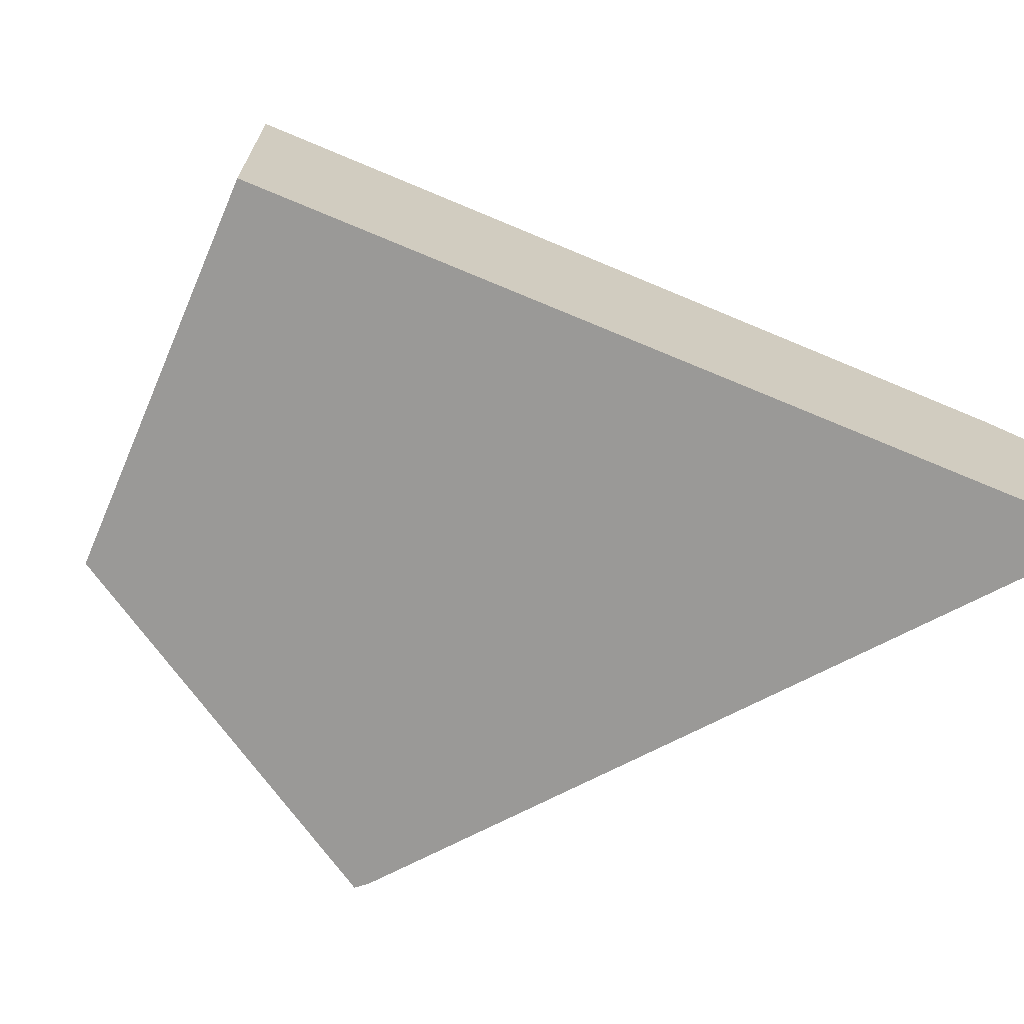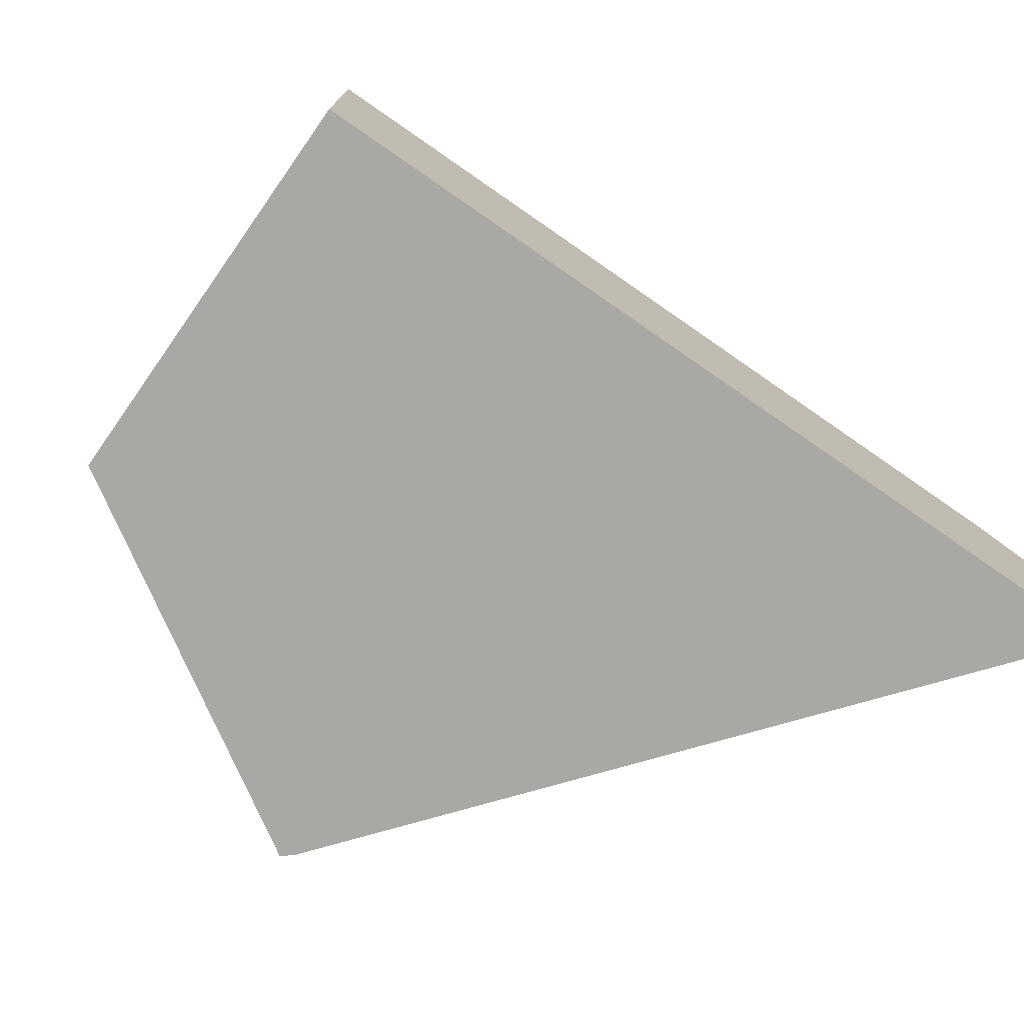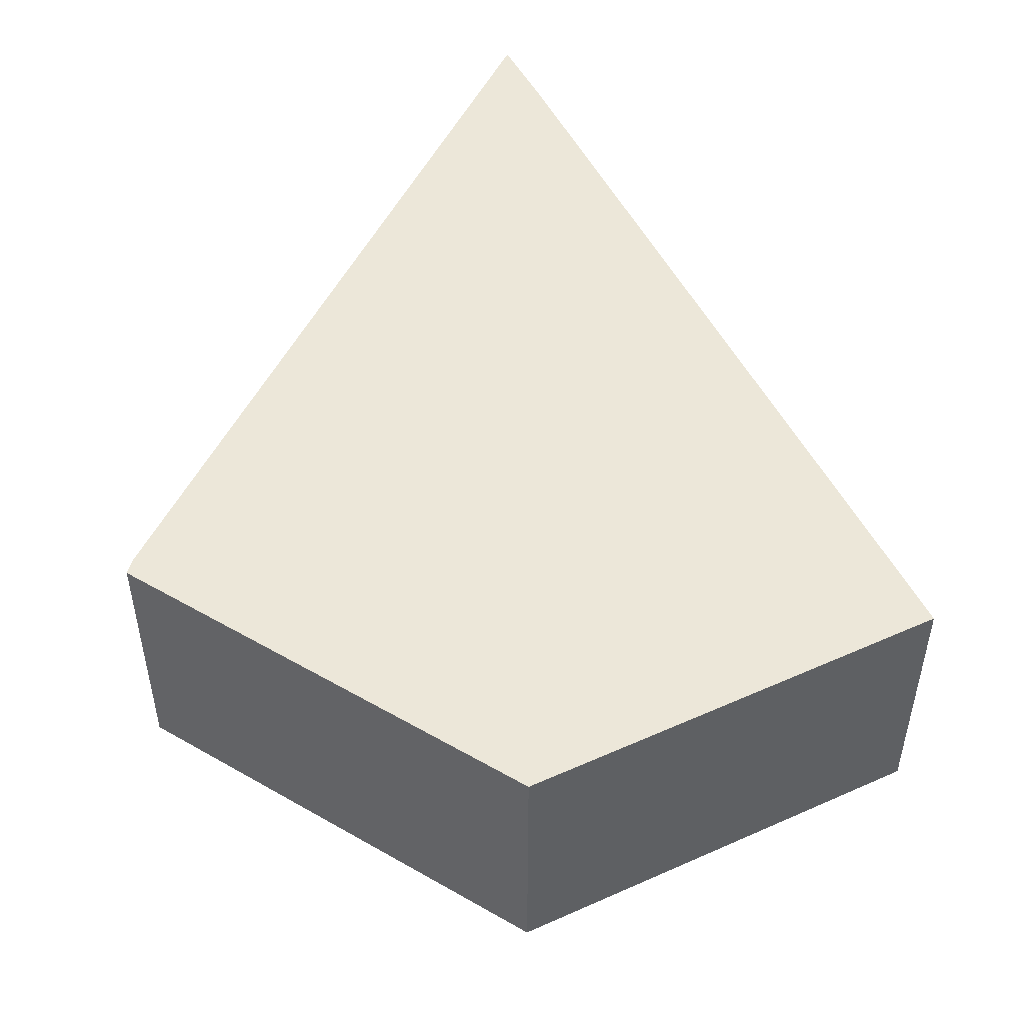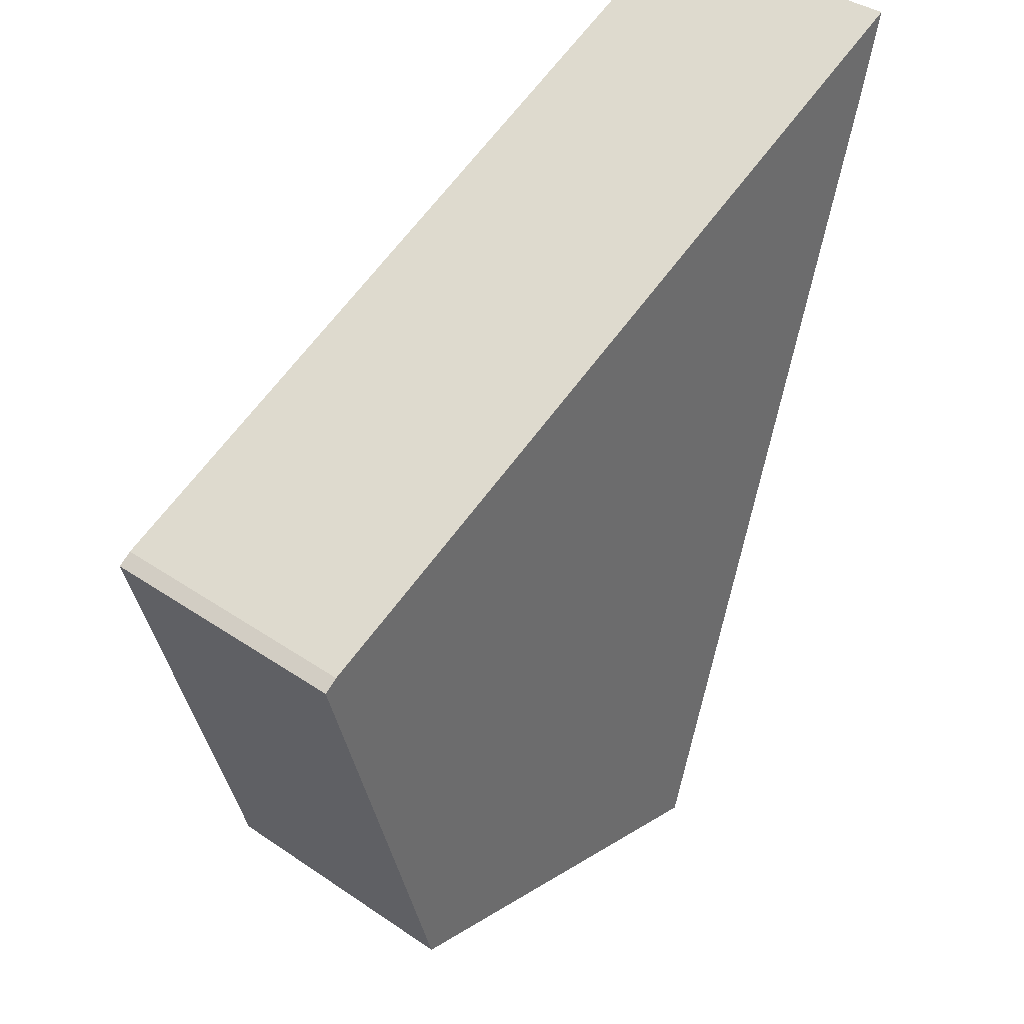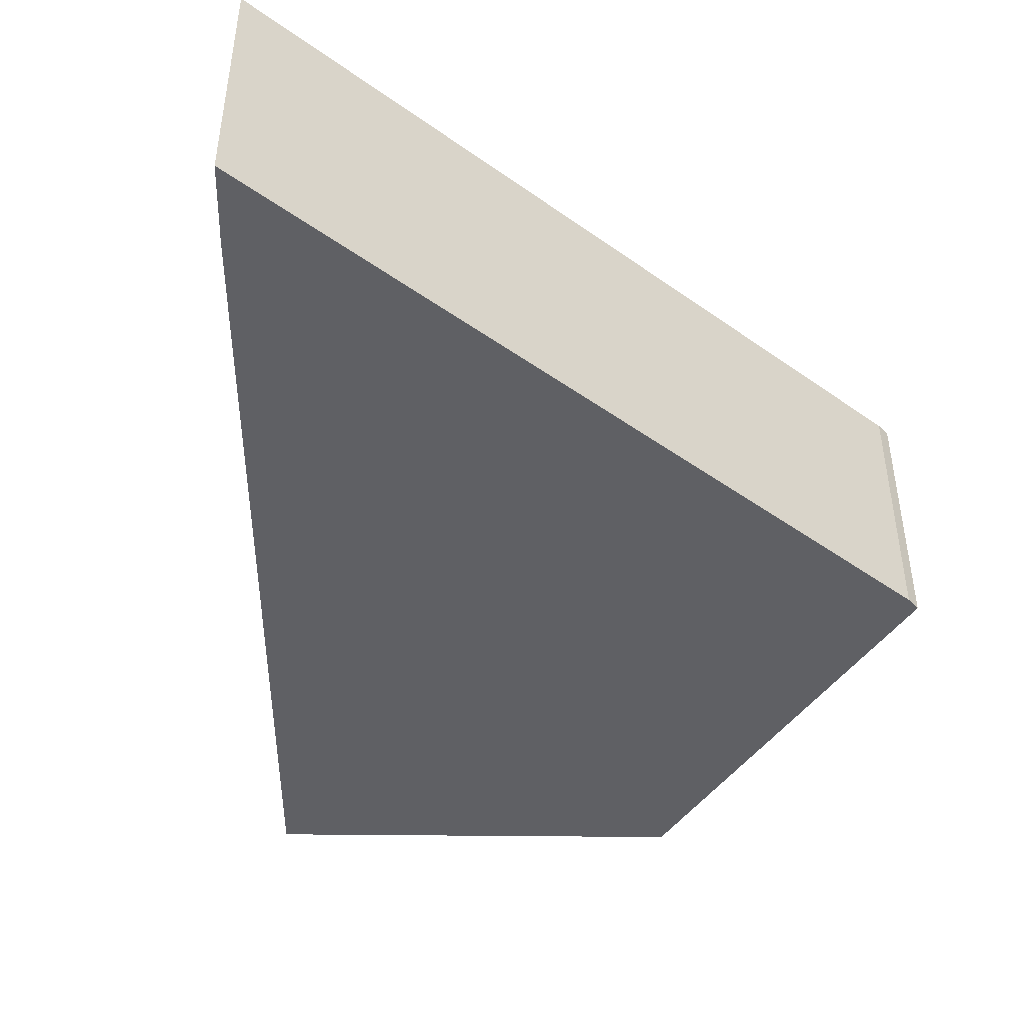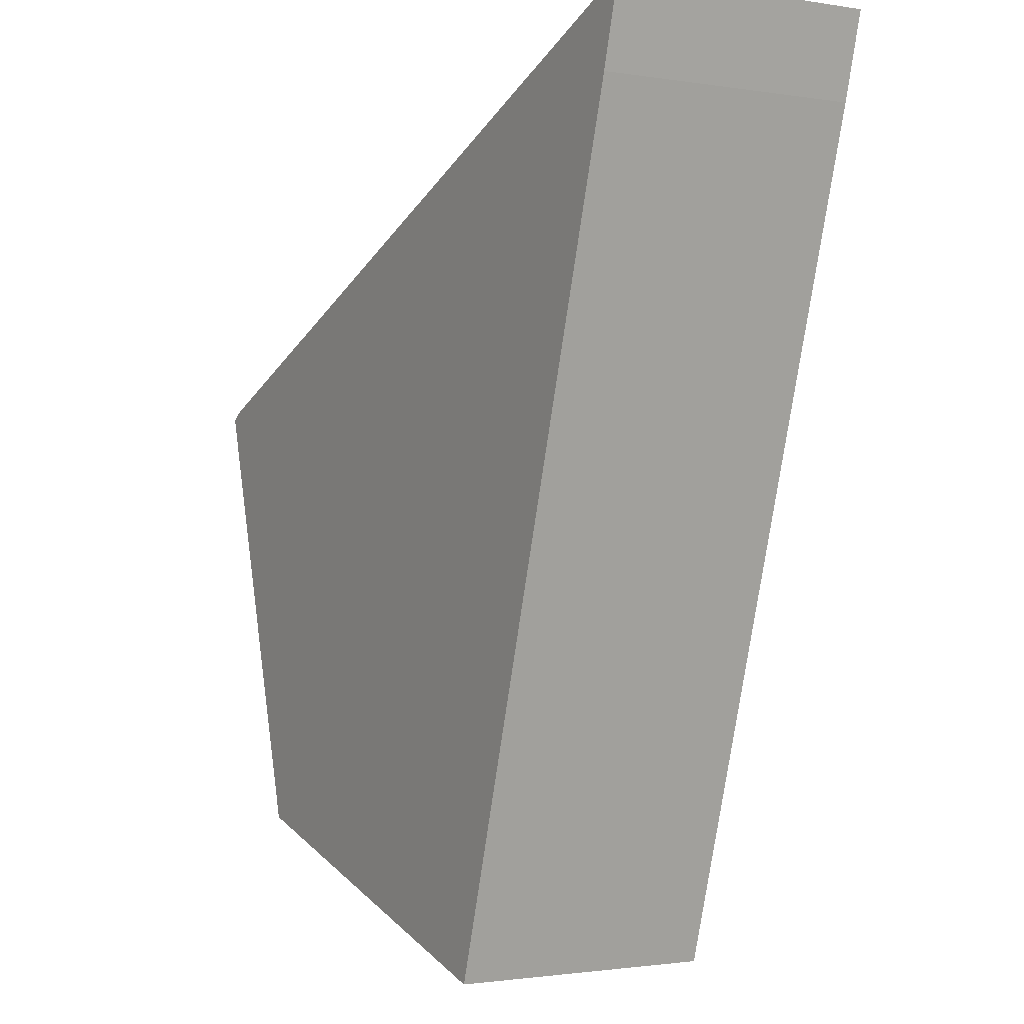
<metadata>
{"format":"obj","ext":"obj","renderer":"f3d","projection":"perspective","resolution":1024,"background":"white","views":[{"elev":-69.0,"azim":-129.6,"up":"+Y"},{"elev":-75.2,"azim":-141.4,"up":"+Y"},{"elev":50.1,"azim":137.7,"up":"+Y"},{"elev":38.8,"azim":130.5,"up":"+Z"},{"elev":-45.2,"azim":-16.9,"up":"+Y"},{"elev":-1.6,"azim":-120.5,"up":"+Z"}]}
</metadata>
<code>
v  4.029 3.963 -13.55
v  12.1 3.963 -5.073
v  10.26 3.963 -11.74
v  0.337 3.963 -1.226
v  11.9 3.963 -4.94
v  0 3.963 2.427e-16
v  12.1 3.106e-16 -5.073
v  10.26 7.186e-16 -11.74
v  4.029 8.295e-16 -13.55
v  0.337 7.507e-17 -1.226
v  0 0 0
v  11.9 3.025e-16 -4.94
g defaultobject
f 1 2 3
f 2 1 4
f 2 4 5
f 5 4 6
f 7 3 2
f 3 7 8
f 8 1 3
f 1 8 9
f 9 4 1
f 4 9 10
f 10 6 4
f 6 10 11
f 12 2 5
f 2 12 7
f 11 5 6
f 5 11 12
f 7 9 8
f 9 7 12
f 9 12 11
f 9 11 10

</code>
